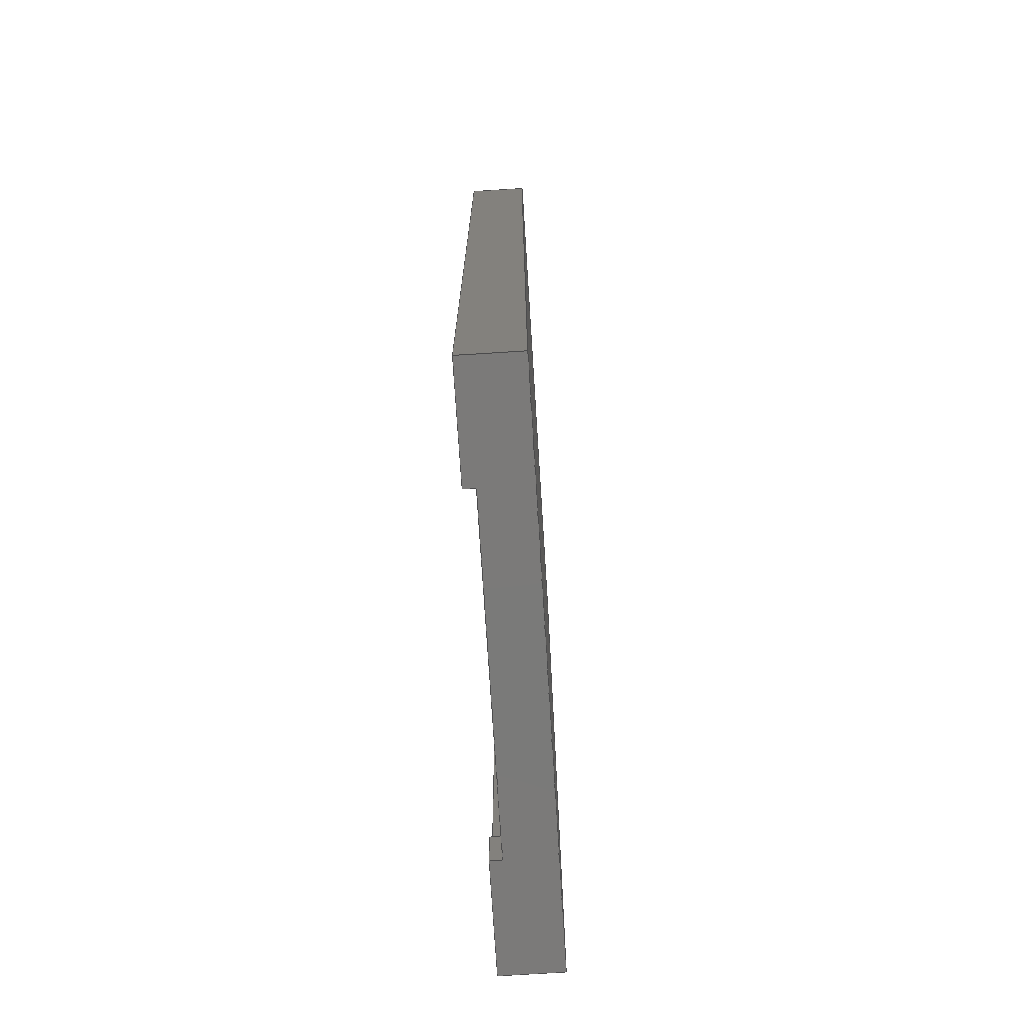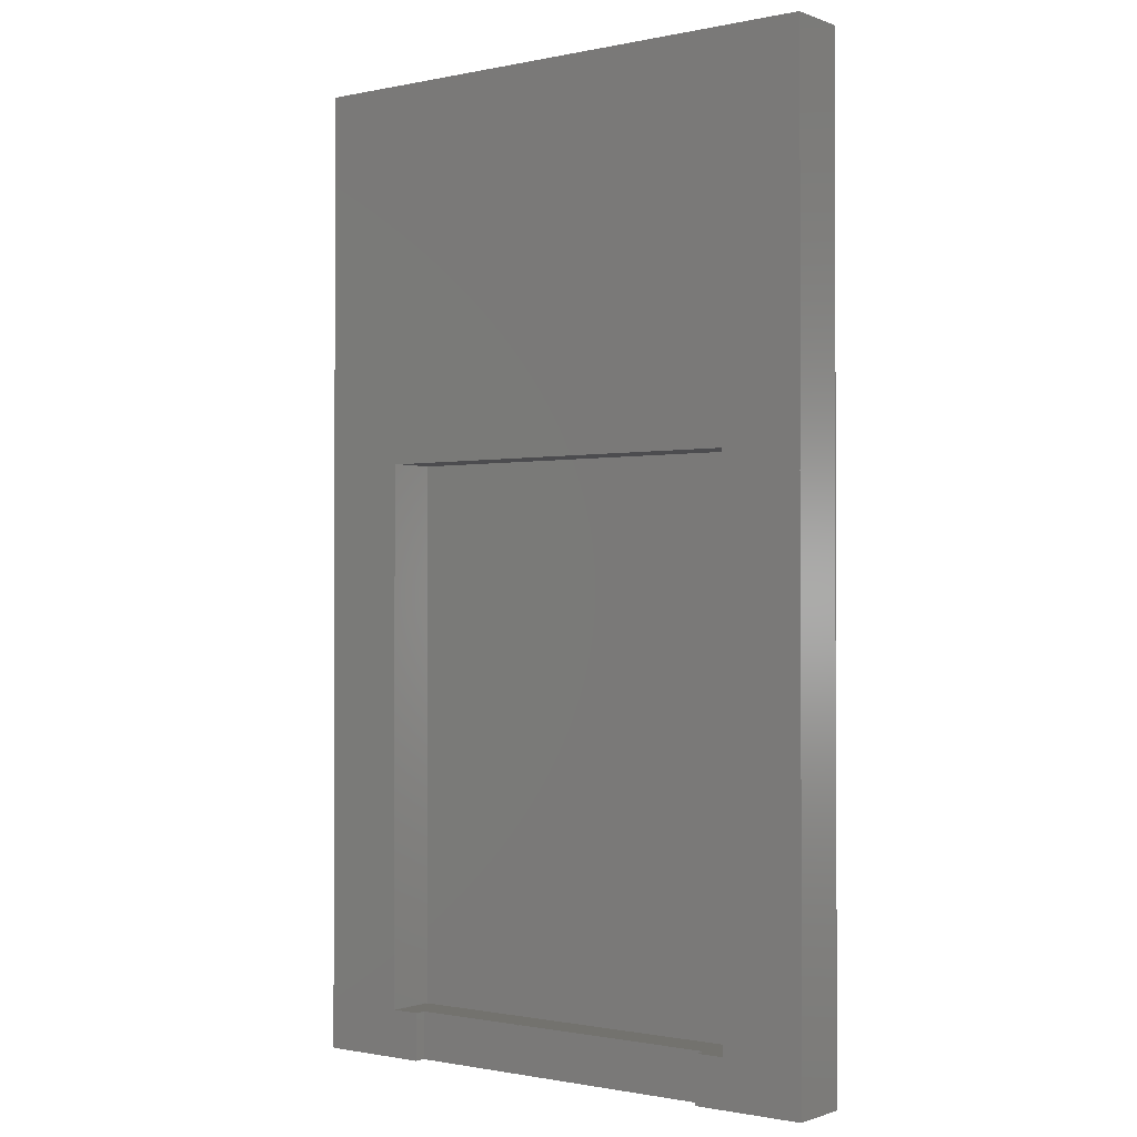
<metadata>
{"format":"step","ext":"step","renderer":"f3d","projection":"perspective","resolution":1024,"background":"white","views":[{"elev":-73.4,"azim":93.6,"up":"+Y"},{"elev":-1.0,"azim":37.3,"up":"+Y"}]}
</metadata>
<code>
ISO-10303-21;
DATA;
#1=MECHANICAL_DESIGN_GEOMETRIC_PRESENTATION_REPRESENTATION('',(#4),#438);
#2=SHAPE_REPRESENTATION_RELATIONSHIP('SRR','None',#445,#3);
#3=ADVANCED_BREP_SHAPE_REPRESENTATION('',(#5),#437);
#4=STYLED_ITEM('',(#454),#5);
#5=MANIFOLD_SOLID_BREP('Body1',#266);
#6=FACE_OUTER_BOUND('',#20,.T.);
#7=FACE_OUTER_BOUND('',#21,.T.);
#8=FACE_OUTER_BOUND('',#22,.T.);
#9=FACE_OUTER_BOUND('',#23,.T.);
#10=FACE_OUTER_BOUND('',#24,.T.);
#11=FACE_OUTER_BOUND('',#25,.T.);
#12=FACE_OUTER_BOUND('',#26,.T.);
#13=FACE_OUTER_BOUND('',#27,.T.);
#14=FACE_OUTER_BOUND('',#28,.T.);
#15=FACE_OUTER_BOUND('',#29,.T.);
#16=FACE_OUTER_BOUND('',#30,.T.);
#17=FACE_OUTER_BOUND('',#31,.T.);
#18=FACE_OUTER_BOUND('',#32,.T.);
#19=FACE_OUTER_BOUND('',#33,.T.);
#20=EDGE_LOOP('',(#166,#167,#168,#169));
#21=EDGE_LOOP('',(#170,#171,#172,#173));
#22=EDGE_LOOP('',(#174,#175,#176,#177));
#23=EDGE_LOOP('',(#178,#179,#180,#181,#182,#183,#184,#185,#186,#187,#188,
#189));
#24=EDGE_LOOP('',(#190,#191,#192,#193,#194,#195,#196,#197));
#25=EDGE_LOOP('',(#198,#199,#200,#201));
#26=EDGE_LOOP('',(#202,#203,#204,#205));
#27=EDGE_LOOP('',(#206,#207,#208,#209));
#28=EDGE_LOOP('',(#210,#211,#212,#213));
#29=EDGE_LOOP('',(#214,#215,#216,#217,#218,#219,#220,#221));
#30=EDGE_LOOP('',(#222,#223,#224,#225));
#31=EDGE_LOOP('',(#226,#227,#228,#229));
#32=EDGE_LOOP('',(#230,#231,#232,#233));
#33=EDGE_LOOP('',(#234,#235,#236,#237));
#34=LINE('',#364,#70);
#35=LINE('',#366,#71);
#36=LINE('',#368,#72);
#37=LINE('',#369,#73);
#38=LINE('',#373,#74);
#39=LINE('',#375,#75);
#40=LINE('',#377,#76);
#41=LINE('',#378,#77);
#42=LINE('',#380,#78);
#43=LINE('',#381,#79);
#44=LINE('',#384,#80);
#45=LINE('',#386,#81);
#46=LINE('',#388,#82);
#47=LINE('',#390,#83);
#48=LINE('',#391,#84);
#49=LINE('',#393,#85);
#50=LINE('',#395,#86);
#51=LINE('',#397,#87);
#52=LINE('',#399,#88);
#53=LINE('',#400,#89);
#54=LINE('',#403,#90);
#55=LINE('',#405,#91);
#56=LINE('',#406,#92);
#57=LINE('',#409,#93);
#58=LINE('',#411,#94);
#59=LINE('',#412,#95);
#60=LINE('',#415,#96);
#61=LINE('',#416,#97);
#62=LINE('',#419,#98);
#63=LINE('',#420,#99);
#64=LINE('',#422,#100);
#65=LINE('',#427,#101);
#66=LINE('',#428,#102);
#67=LINE('',#429,#103);
#68=LINE('',#431,#104);
#69=LINE('',#433,#105);
#70=VECTOR('',#298,1);
#71=VECTOR('',#299,1);
#72=VECTOR('',#300,1);
#73=VECTOR('',#301,1);
#74=VECTOR('',#304,1);
#75=VECTOR('',#305,1);
#76=VECTOR('',#306,1);
#77=VECTOR('',#307,1);
#78=VECTOR('',#310,1);
#79=VECTOR('',#311,1);
#80=VECTOR('',#314,1);
#81=VECTOR('',#315,1);
#82=VECTOR('',#316,1);
#83=VECTOR('',#317,1);
#84=VECTOR('',#318,1);
#85=VECTOR('',#319,1);
#86=VECTOR('',#320,1);
#87=VECTOR('',#321,1);
#88=VECTOR('',#322,1);
#89=VECTOR('',#323,1);
#90=VECTOR('',#326,1);
#91=VECTOR('',#327,1);
#92=VECTOR('',#328,1);
#93=VECTOR('',#331,1);
#94=VECTOR('',#332,1);
#95=VECTOR('',#333,1);
#96=VECTOR('',#336,1);
#97=VECTOR('',#337,1);
#98=VECTOR('',#340,1);
#99=VECTOR('',#341,1);
#100=VECTOR('',#344,1);
#101=VECTOR('',#349,1);
#102=VECTOR('',#350,1);
#103=VECTOR('',#351,1);
#104=VECTOR('',#354,1);
#105=VECTOR('',#357,1);
#106=VERTEX_POINT('',#362);
#107=VERTEX_POINT('',#363);
#108=VERTEX_POINT('',#365);
#109=VERTEX_POINT('',#367);
#110=VERTEX_POINT('',#371);
#111=VERTEX_POINT('',#372);
#112=VERTEX_POINT('',#374);
#113=VERTEX_POINT('',#376);
#114=VERTEX_POINT('',#383);
#115=VERTEX_POINT('',#385);
#116=VERTEX_POINT('',#387);
#117=VERTEX_POINT('',#389);
#118=VERTEX_POINT('',#392);
#119=VERTEX_POINT('',#394);
#120=VERTEX_POINT('',#396);
#121=VERTEX_POINT('',#398);
#122=VERTEX_POINT('',#402);
#123=VERTEX_POINT('',#404);
#124=VERTEX_POINT('',#408);
#125=VERTEX_POINT('',#410);
#126=VERTEX_POINT('',#414);
#127=VERTEX_POINT('',#418);
#128=VERTEX_POINT('',#425);
#129=VERTEX_POINT('',#426);
#130=EDGE_CURVE('',#106,#107,#34,.T.);
#131=EDGE_CURVE('',#108,#106,#35,.T.);
#132=EDGE_CURVE('',#109,#108,#36,.T.);
#133=EDGE_CURVE('',#107,#109,#37,.T.);
#134=EDGE_CURVE('',#110,#111,#38,.T.);
#135=EDGE_CURVE('',#112,#110,#39,.T.);
#136=EDGE_CURVE('',#113,#112,#40,.T.);
#137=EDGE_CURVE('',#113,#111,#41,.T.);
#138=EDGE_CURVE('',#111,#106,#42,.T.);
#139=EDGE_CURVE('',#108,#113,#43,.T.);
#140=EDGE_CURVE('',#110,#114,#44,.T.);
#141=EDGE_CURVE('',#114,#115,#45,.T.);
#142=EDGE_CURVE('',#115,#116,#46,.T.);
#143=EDGE_CURVE('',#116,#117,#47,.T.);
#144=EDGE_CURVE('',#117,#107,#48,.T.);
#145=EDGE_CURVE('',#109,#118,#49,.T.);
#146=EDGE_CURVE('',#118,#119,#50,.T.);
#147=EDGE_CURVE('',#119,#120,#51,.T.);
#148=EDGE_CURVE('',#120,#121,#52,.T.);
#149=EDGE_CURVE('',#121,#112,#53,.T.);
#150=EDGE_CURVE('',#122,#117,#54,.T.);
#151=EDGE_CURVE('',#122,#123,#55,.T.);
#152=EDGE_CURVE('',#123,#114,#56,.T.);
#153=EDGE_CURVE('',#119,#124,#57,.T.);
#154=EDGE_CURVE('',#124,#125,#58,.T.);
#155=EDGE_CURVE('',#125,#120,#59,.T.);
#156=EDGE_CURVE('',#125,#126,#60,.T.);
#157=EDGE_CURVE('',#126,#121,#61,.T.);
#158=EDGE_CURVE('',#124,#127,#62,.T.);
#159=EDGE_CURVE('',#127,#126,#63,.T.);
#160=EDGE_CURVE('',#118,#127,#64,.T.);
#161=EDGE_CURVE('',#128,#129,#65,.T.);
#162=EDGE_CURVE('',#129,#116,#66,.T.);
#163=EDGE_CURVE('',#128,#115,#67,.T.);
#164=EDGE_CURVE('',#123,#128,#68,.T.);
#165=EDGE_CURVE('',#129,#122,#69,.T.);
#166=ORIENTED_EDGE('',*,*,#130,.F.);
#167=ORIENTED_EDGE('',*,*,#131,.F.);
#168=ORIENTED_EDGE('',*,*,#132,.F.);
#169=ORIENTED_EDGE('',*,*,#133,.F.);
#170=ORIENTED_EDGE('',*,*,#134,.F.);
#171=ORIENTED_EDGE('',*,*,#135,.F.);
#172=ORIENTED_EDGE('',*,*,#136,.F.);
#173=ORIENTED_EDGE('',*,*,#137,.T.);
#174=ORIENTED_EDGE('',*,*,#138,.F.);
#175=ORIENTED_EDGE('',*,*,#137,.F.);
#176=ORIENTED_EDGE('',*,*,#139,.F.);
#177=ORIENTED_EDGE('',*,*,#131,.T.);
#178=ORIENTED_EDGE('',*,*,#135,.T.);
#179=ORIENTED_EDGE('',*,*,#140,.T.);
#180=ORIENTED_EDGE('',*,*,#141,.T.);
#181=ORIENTED_EDGE('',*,*,#142,.T.);
#182=ORIENTED_EDGE('',*,*,#143,.T.);
#183=ORIENTED_EDGE('',*,*,#144,.T.);
#184=ORIENTED_EDGE('',*,*,#133,.T.);
#185=ORIENTED_EDGE('',*,*,#145,.T.);
#186=ORIENTED_EDGE('',*,*,#146,.T.);
#187=ORIENTED_EDGE('',*,*,#147,.T.);
#188=ORIENTED_EDGE('',*,*,#148,.T.);
#189=ORIENTED_EDGE('',*,*,#149,.T.);
#190=ORIENTED_EDGE('',*,*,#134,.T.);
#191=ORIENTED_EDGE('',*,*,#138,.T.);
#192=ORIENTED_EDGE('',*,*,#130,.T.);
#193=ORIENTED_EDGE('',*,*,#144,.F.);
#194=ORIENTED_EDGE('',*,*,#150,.F.);
#195=ORIENTED_EDGE('',*,*,#151,.T.);
#196=ORIENTED_EDGE('',*,*,#152,.T.);
#197=ORIENTED_EDGE('',*,*,#140,.F.);
#198=ORIENTED_EDGE('',*,*,#147,.F.);
#199=ORIENTED_EDGE('',*,*,#153,.T.);
#200=ORIENTED_EDGE('',*,*,#154,.T.);
#201=ORIENTED_EDGE('',*,*,#155,.T.);
#202=ORIENTED_EDGE('',*,*,#155,.F.);
#203=ORIENTED_EDGE('',*,*,#156,.T.);
#204=ORIENTED_EDGE('',*,*,#157,.T.);
#205=ORIENTED_EDGE('',*,*,#148,.F.);
#206=ORIENTED_EDGE('',*,*,#154,.F.);
#207=ORIENTED_EDGE('',*,*,#158,.T.);
#208=ORIENTED_EDGE('',*,*,#159,.T.);
#209=ORIENTED_EDGE('',*,*,#156,.F.);
#210=ORIENTED_EDGE('',*,*,#153,.F.);
#211=ORIENTED_EDGE('',*,*,#146,.F.);
#212=ORIENTED_EDGE('',*,*,#160,.T.);
#213=ORIENTED_EDGE('',*,*,#158,.F.);
#214=ORIENTED_EDGE('',*,*,#136,.T.);
#215=ORIENTED_EDGE('',*,*,#149,.F.);
#216=ORIENTED_EDGE('',*,*,#157,.F.);
#217=ORIENTED_EDGE('',*,*,#159,.F.);
#218=ORIENTED_EDGE('',*,*,#160,.F.);
#219=ORIENTED_EDGE('',*,*,#145,.F.);
#220=ORIENTED_EDGE('',*,*,#132,.T.);
#221=ORIENTED_EDGE('',*,*,#139,.T.);
#222=ORIENTED_EDGE('',*,*,#161,.T.);
#223=ORIENTED_EDGE('',*,*,#162,.T.);
#224=ORIENTED_EDGE('',*,*,#142,.F.);
#225=ORIENTED_EDGE('',*,*,#163,.F.);
#226=ORIENTED_EDGE('',*,*,#164,.T.);
#227=ORIENTED_EDGE('',*,*,#163,.T.);
#228=ORIENTED_EDGE('',*,*,#141,.F.);
#229=ORIENTED_EDGE('',*,*,#152,.F.);
#230=ORIENTED_EDGE('',*,*,#165,.T.);
#231=ORIENTED_EDGE('',*,*,#150,.T.);
#232=ORIENTED_EDGE('',*,*,#143,.F.);
#233=ORIENTED_EDGE('',*,*,#162,.F.);
#234=ORIENTED_EDGE('',*,*,#165,.F.);
#235=ORIENTED_EDGE('',*,*,#161,.F.);
#236=ORIENTED_EDGE('',*,*,#164,.F.);
#237=ORIENTED_EDGE('',*,*,#151,.F.);
#238=PLANE('',#280);
#239=PLANE('',#281);
#240=PLANE('',#282);
#241=PLANE('',#283);
#242=PLANE('',#284);
#243=PLANE('',#285);
#244=PLANE('',#286);
#245=PLANE('',#287);
#246=PLANE('',#288);
#247=PLANE('',#289);
#248=PLANE('',#290);
#249=PLANE('',#291);
#250=PLANE('',#292);
#251=PLANE('',#293);
#252=ADVANCED_FACE('',(#6),#238,.F.);
#253=ADVANCED_FACE('',(#7),#239,.F.);
#254=ADVANCED_FACE('',(#8),#240,.F.);
#255=ADVANCED_FACE('',(#9),#241,.T.);
#256=ADVANCED_FACE('',(#10),#242,.T.);
#257=ADVANCED_FACE('',(#11),#243,.T.);
#258=ADVANCED_FACE('',(#12),#244,.F.);
#259=ADVANCED_FACE('',(#13),#245,.F.);
#260=ADVANCED_FACE('',(#14),#246,.F.);
#261=ADVANCED_FACE('',(#15),#247,.F.);
#262=ADVANCED_FACE('',(#16),#248,.T.);
#263=ADVANCED_FACE('',(#17),#249,.T.);
#264=ADVANCED_FACE('',(#18),#250,.T.);
#265=ADVANCED_FACE('',(#19),#251,.F.);
#266=CLOSED_SHELL('',(#252,#253,#254,#255,#256,#257,#258,#259,#260,#261,
#262,#263,#264,#265));
#267=DERIVED_UNIT_ELEMENT(#269,1);
#268=DERIVED_UNIT_ELEMENT(#440,3);
#269=(
MASS_UNIT()
NAMED_UNIT(*)
SI_UNIT(.KILO.,.GRAM.)
);
#270=DERIVED_UNIT((#267,#268));
#271=MEASURE_REPRESENTATION_ITEM('density measure',
POSITIVE_RATIO_MEASURE(7850),#270);
#272=PROPERTY_DEFINITION_REPRESENTATION(#277,#274);
#273=PROPERTY_DEFINITION_REPRESENTATION(#278,#275);
#274=REPRESENTATION('material name',(#276),#437);
#275=REPRESENTATION('density',(#271),#437);
#276=DESCRIPTIVE_REPRESENTATION_ITEM('Steel','Steel');
#277=PROPERTY_DEFINITION('material property','material name',#447);
#278=PROPERTY_DEFINITION('material property','density of part',#447);
#279=AXIS2_PLACEMENT_3D('placement',#360,#294,#295);
#280=AXIS2_PLACEMENT_3D('',#361,#296,#297);
#281=AXIS2_PLACEMENT_3D('',#370,#302,#303);
#282=AXIS2_PLACEMENT_3D('',#379,#308,#309);
#283=AXIS2_PLACEMENT_3D('',#382,#312,#313);
#284=AXIS2_PLACEMENT_3D('',#401,#324,#325);
#285=AXIS2_PLACEMENT_3D('',#407,#329,#330);
#286=AXIS2_PLACEMENT_3D('',#413,#334,#335);
#287=AXIS2_PLACEMENT_3D('',#417,#338,#339);
#288=AXIS2_PLACEMENT_3D('',#421,#342,#343);
#289=AXIS2_PLACEMENT_3D('',#423,#345,#346);
#290=AXIS2_PLACEMENT_3D('',#424,#347,#348);
#291=AXIS2_PLACEMENT_3D('',#430,#352,#353);
#292=AXIS2_PLACEMENT_3D('',#432,#355,#356);
#293=AXIS2_PLACEMENT_3D('',#434,#358,#359);
#294=DIRECTION('axis',(0,0,1));
#295=DIRECTION('refdir',(1,0,0));
#296=DIRECTION('center_axis',(-1,0,0));
#297=DIRECTION('ref_axis',(0,0,-1));
#298=DIRECTION('',(0,0,1));
#299=DIRECTION('',(0,-1,0));
#300=DIRECTION('',(0,0,-1));
#301=DIRECTION('',(0,1,0));
#302=DIRECTION('center_axis',(1,0,0));
#303=DIRECTION('ref_axis',(0,0,1));
#304=DIRECTION('',(0,0,-1));
#305=DIRECTION('',(0,-1,0));
#306=DIRECTION('',(0,0,1));
#307=DIRECTION('',(0,-1,0));
#308=DIRECTION('center_axis',(0,0,-1));
#309=DIRECTION('ref_axis',(1,0,0));
#310=DIRECTION('',(-1,0,0));
#311=DIRECTION('',(1,0,0));
#312=DIRECTION('center_axis',(0,0,1));
#313=DIRECTION('ref_axis',(1,0,0));
#314=DIRECTION('',(1,0,0));
#315=DIRECTION('',(0,1,0));
#316=DIRECTION('',(-1,0,0));
#317=DIRECTION('',(0,-1,0));
#318=DIRECTION('',(1,0,0));
#319=DIRECTION('',(-1,0,0));
#320=DIRECTION('',(0,1,0));
#321=DIRECTION('',(1,0,0));
#322=DIRECTION('',(0,-1,0));
#323=DIRECTION('',(-1,0,0));
#324=DIRECTION('center_axis',(0,-1,0));
#325=DIRECTION('ref_axis',(1,0,0));
#326=DIRECTION('',(0,0,1));
#327=DIRECTION('',(1,0,0));
#328=DIRECTION('',(0,0,1));
#329=DIRECTION('center_axis',(0,-1,0));
#330=DIRECTION('ref_axis',(0,0,-1));
#331=DIRECTION('',(0,0,-1));
#332=DIRECTION('',(1,0,0));
#333=DIRECTION('',(0,0,1));
#334=DIRECTION('center_axis',(1,0,0));
#335=DIRECTION('ref_axis',(0,0,1));
#336=DIRECTION('',(0,-1,0));
#337=DIRECTION('',(0,0,1));
#338=DIRECTION('center_axis',(0,0,-1));
#339=DIRECTION('ref_axis',(1,0,0));
#340=DIRECTION('',(0,-1,0));
#341=DIRECTION('',(1,0,0));
#342=DIRECTION('center_axis',(-1,0,0));
#343=DIRECTION('ref_axis',(0,0,-1));
#344=DIRECTION('',(0,0,-1));
#345=DIRECTION('center_axis',(0,-1,0));
#346=DIRECTION('ref_axis',(0,0,-1));
#347=DIRECTION('center_axis',(0,1,0));
#348=DIRECTION('ref_axis',(-1,0,0));
#349=DIRECTION('',(-1,0,0));
#350=DIRECTION('',(0,0,1));
#351=DIRECTION('',(0,0,1));
#352=DIRECTION('center_axis',(1,0,0));
#353=DIRECTION('ref_axis',(0,1,0));
#354=DIRECTION('',(0,1,0));
#355=DIRECTION('center_axis',(-1,0,0));
#356=DIRECTION('ref_axis',(0,-1,0));
#357=DIRECTION('',(0,-1,0));
#358=DIRECTION('center_axis',(0,0,1));
#359=DIRECTION('ref_axis',(1,0,0));
#360=CARTESIAN_POINT('',(0,0,0));
#361=CARTESIAN_POINT('Origin',(1.2,0.5,0.65));
#362=CARTESIAN_POINT('',(1.2,0,0.525));
#363=CARTESIAN_POINT('',(1.2,0,0.65));
#364=CARTESIAN_POINT('',(1.2,0,0.325));
#365=CARTESIAN_POINT('',(1.2,0.5,0.525));
#366=CARTESIAN_POINT('',(1.2,0.5,0.525));
#367=CARTESIAN_POINT('',(1.2,0.5,0.65));
#368=CARTESIAN_POINT('',(1.2,0.5,0.5115));
#369=CARTESIAN_POINT('',(1.2,2.875,0.65));
#370=CARTESIAN_POINT('Origin',(4.8,0.5,0.525));
#371=CARTESIAN_POINT('',(4.8,0,0.65));
#372=CARTESIAN_POINT('',(4.8,0,0.525));
#373=CARTESIAN_POINT('',(4.8,0,0.2625));
#374=CARTESIAN_POINT('',(4.8,0.5,0.65));
#375=CARTESIAN_POINT('',(4.8,2.875,0.65));
#376=CARTESIAN_POINT('',(4.8,0.5,0.525));
#377=CARTESIAN_POINT('',(4.8,0.5,0.449));
#378=CARTESIAN_POINT('',(4.8,0.5,0.525));
#379=CARTESIAN_POINT('Origin',(1.2,0.5,0.525));
#380=CARTESIAN_POINT('',(0.6,0,0.525));
#381=CARTESIAN_POINT('',(2.1,0.5,0.525));
#382=CARTESIAN_POINT('Origin',(3,5.25,0.65));
#383=CARTESIAN_POINT('',(6,0,0.65));
#384=CARTESIAN_POINT('',(0,0,0.65));
#385=CARTESIAN_POINT('',(6,10.5,0.65));
#386=CARTESIAN_POINT('',(6,0,0.65));
#387=CARTESIAN_POINT('',(0,10.5,0.65));
#388=CARTESIAN_POINT('',(6,10.5,0.65));
#389=CARTESIAN_POINT('',(0,0,0.65));
#390=CARTESIAN_POINT('',(0,10.5,0.65));
#391=CARTESIAN_POINT('',(0,0,0.65));
#392=CARTESIAN_POINT('',(0.875,0.5,0.65));
#393=CARTESIAN_POINT('',(3,0.5,0.65));
#394=CARTESIAN_POINT('',(0.875,6.4,0.65));
#395=CARTESIAN_POINT('',(0.875,7.875,0.65));
#396=CARTESIAN_POINT('',(5.125,6.4,0.65));
#397=CARTESIAN_POINT('',(3,6.4,0.65));
#398=CARTESIAN_POINT('',(5.125,0.5,0.65));
#399=CARTESIAN_POINT('',(5.125,7.875,0.65));
#400=CARTESIAN_POINT('',(3,0.5,0.65));
#401=CARTESIAN_POINT('Origin',(0,0,0));
#402=CARTESIAN_POINT('',(0,0,0));
#403=CARTESIAN_POINT('',(0,0,0));
#404=CARTESIAN_POINT('',(6,0,0));
#405=CARTESIAN_POINT('',(0,0,0));
#406=CARTESIAN_POINT('',(6,0,0));
#407=CARTESIAN_POINT('Origin',(3,6.4,0.373));
#408=CARTESIAN_POINT('',(0.875,6.4,0.096));
#409=CARTESIAN_POINT('',(0.875,6.4,0.5115));
#410=CARTESIAN_POINT('',(5.125,6.4,0.096));
#411=CARTESIAN_POINT('',(1.938,6.4,0.096));
#412=CARTESIAN_POINT('',(5.125,6.4,0.2345));
#413=CARTESIAN_POINT('Origin',(5.125,10.5,0.096));
#414=CARTESIAN_POINT('',(5.125,0.5,0.096));
#415=CARTESIAN_POINT('',(5.125,10.5,0.096));
#416=CARTESIAN_POINT('',(5.125,0.5,0.096));
#417=CARTESIAN_POINT('Origin',(0.875,10.5,0.096));
#418=CARTESIAN_POINT('',(0.875,0.5,0.096));
#419=CARTESIAN_POINT('',(0.875,10.5,0.096));
#420=CARTESIAN_POINT('',(0.875,0.5,0.096));
#421=CARTESIAN_POINT('Origin',(0.875,10.5,0.65));
#422=CARTESIAN_POINT('',(0.875,0.5,0.65));
#423=CARTESIAN_POINT('Origin',(3,0.5,0.373));
#424=CARTESIAN_POINT('Origin',(6,10.5,0));
#425=CARTESIAN_POINT('',(6,10.5,0));
#426=CARTESIAN_POINT('',(0,10.5,0));
#427=CARTESIAN_POINT('',(6,10.5,0));
#428=CARTESIAN_POINT('',(0,10.5,0));
#429=CARTESIAN_POINT('',(6,10.5,0));
#430=CARTESIAN_POINT('Origin',(6,0,0));
#431=CARTESIAN_POINT('',(6,0,0));
#432=CARTESIAN_POINT('Origin',(0,10.5,0));
#433=CARTESIAN_POINT('',(0,10.5,0));
#434=CARTESIAN_POINT('Origin',(3,5.25,0));
#435=UNCERTAINTY_MEASURE_WITH_UNIT(LENGTH_MEASURE(0.001),#439,
'DISTANCE_ACCURACY_VALUE',
'Maximum model space distance between geometric entities at asserted c
onnectivities');
#436=UNCERTAINTY_MEASURE_WITH_UNIT(LENGTH_MEASURE(0.001),#439,
'DISTANCE_ACCURACY_VALUE',
'Maximum model space distance between geometric entities at asserted c
onnectivities');
#437=(
GEOMETRIC_REPRESENTATION_CONTEXT(3)
GLOBAL_UNCERTAINTY_ASSIGNED_CONTEXT((#435))
GLOBAL_UNIT_ASSIGNED_CONTEXT((#439,#441,#442))
REPRESENTATION_CONTEXT('','3D')
);
#438=(
GEOMETRIC_REPRESENTATION_CONTEXT(3)
GLOBAL_UNCERTAINTY_ASSIGNED_CONTEXT((#436))
GLOBAL_UNIT_ASSIGNED_CONTEXT((#439,#441,#442))
REPRESENTATION_CONTEXT('','3D')
);
#439=(
LENGTH_UNIT()
NAMED_UNIT(*)
SI_UNIT(.CENTI.,.METRE.)
);
#440=(
LENGTH_UNIT()
NAMED_UNIT(*)
SI_UNIT($,.METRE.)
);
#441=(
NAMED_UNIT(*)
PLANE_ANGLE_UNIT()
SI_UNIT($,.RADIAN.)
);
#442=(
NAMED_UNIT(*)
SI_UNIT($,.STERADIAN.)
SOLID_ANGLE_UNIT()
);
#443=SHAPE_DEFINITION_REPRESENTATION(#444,#445);
#444=PRODUCT_DEFINITION_SHAPE('',$,#447);
#445=SHAPE_REPRESENTATION('',(#279),#437);
#446=PRODUCT_DEFINITION_CONTEXT('part definition',#451,'design');
#447=PRODUCT_DEFINITION('Untitled','Untitled',#448,#446);
#448=PRODUCT_DEFINITION_FORMATION('',$,#453);
#449=PRODUCT_RELATED_PRODUCT_CATEGORY('Untitled','Untitled',(#453));
#450=APPLICATION_PROTOCOL_DEFINITION('international standard',
'automotive_design',2009,#451);
#451=APPLICATION_CONTEXT(
'Core Data for Automotive Mechanical Design Process');
#452=PRODUCT_CONTEXT('part definition',#451,'mechanical');
#453=PRODUCT('Untitled','Untitled',$,(#452));
#454=PRESENTATION_STYLE_ASSIGNMENT((#455));
#455=SURFACE_STYLE_USAGE(.BOTH.,#456);
#456=SURFACE_SIDE_STYLE('',(#457));
#457=SURFACE_STYLE_FILL_AREA(#458);
#458=FILL_AREA_STYLE('Steel - Satin',(#459));
#459=FILL_AREA_STYLE_COLOUR('Steel - Satin',#460);
#460=COLOUR_RGB('Steel - Satin',0.6275,0.6275,0.6275);
ENDSEC;
END-ISO-10303-21;

</code>
